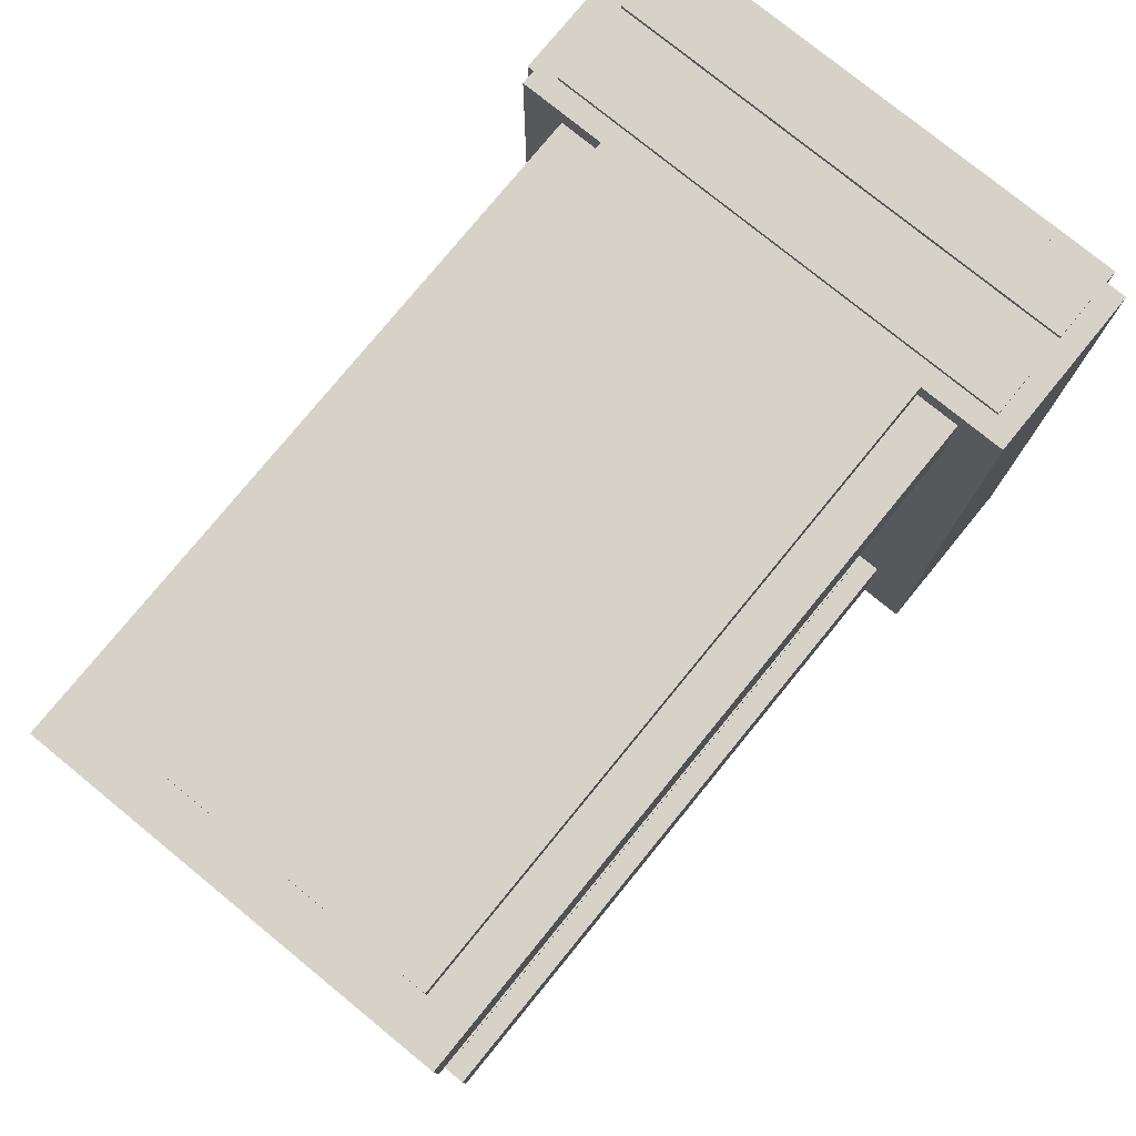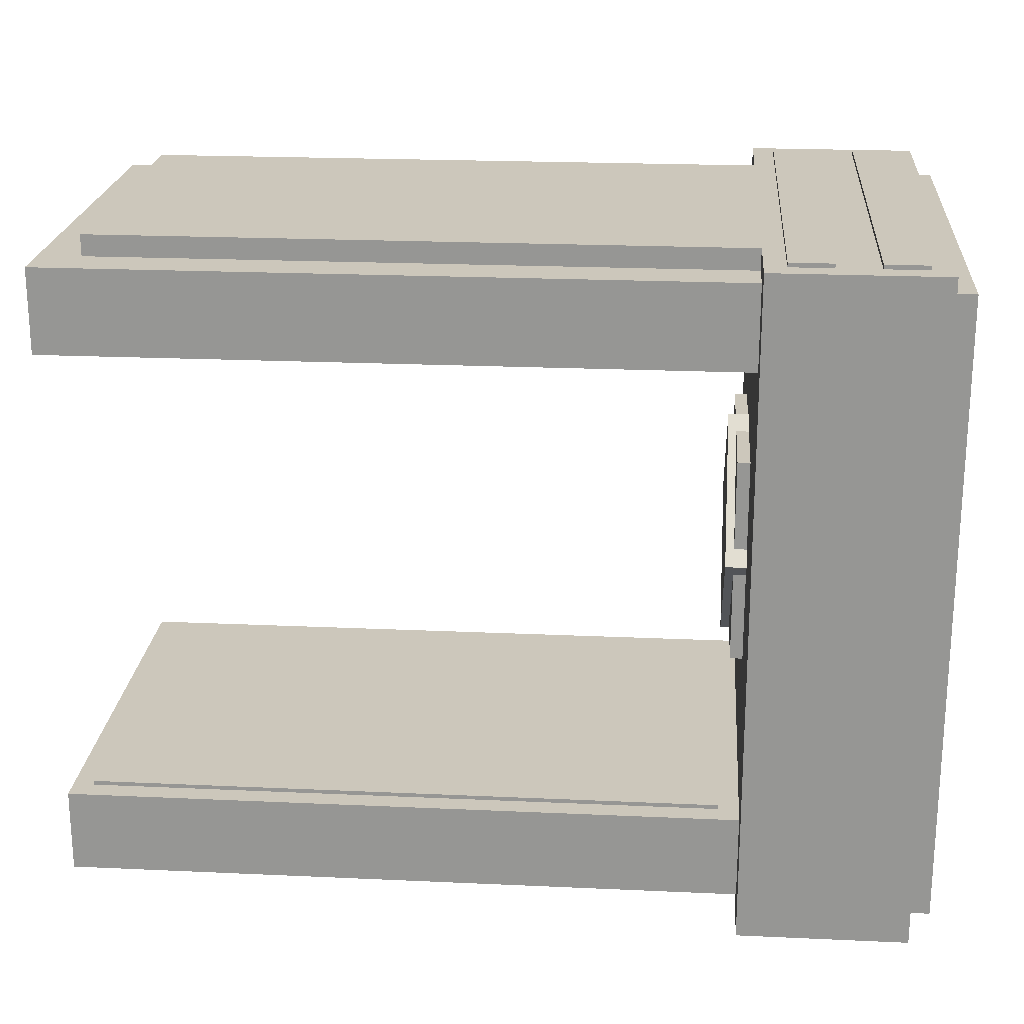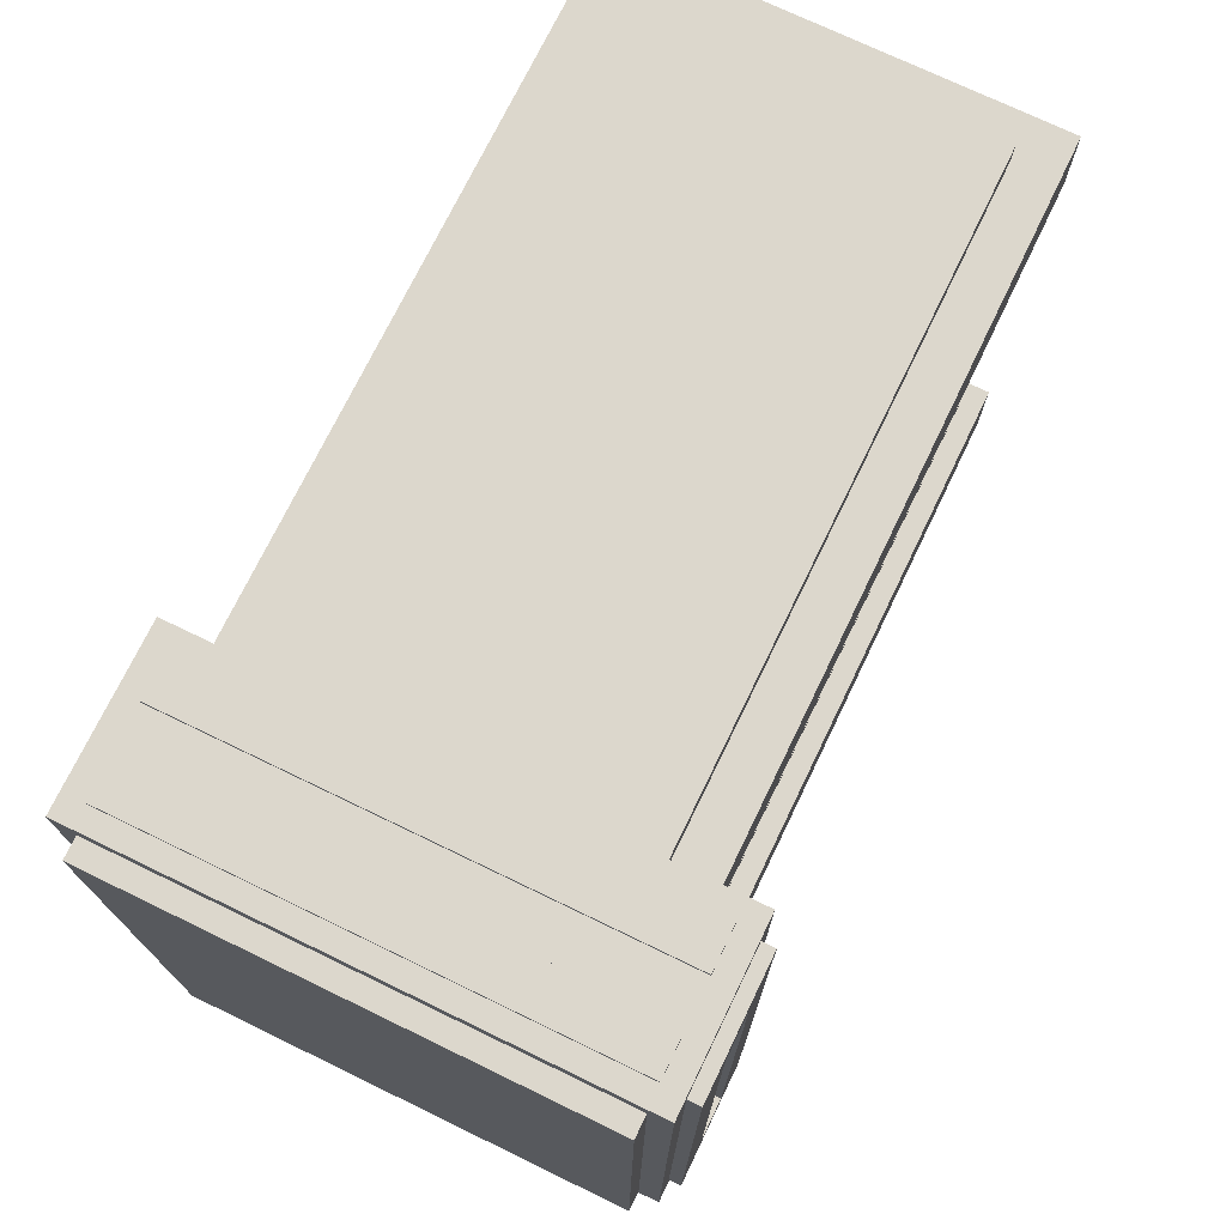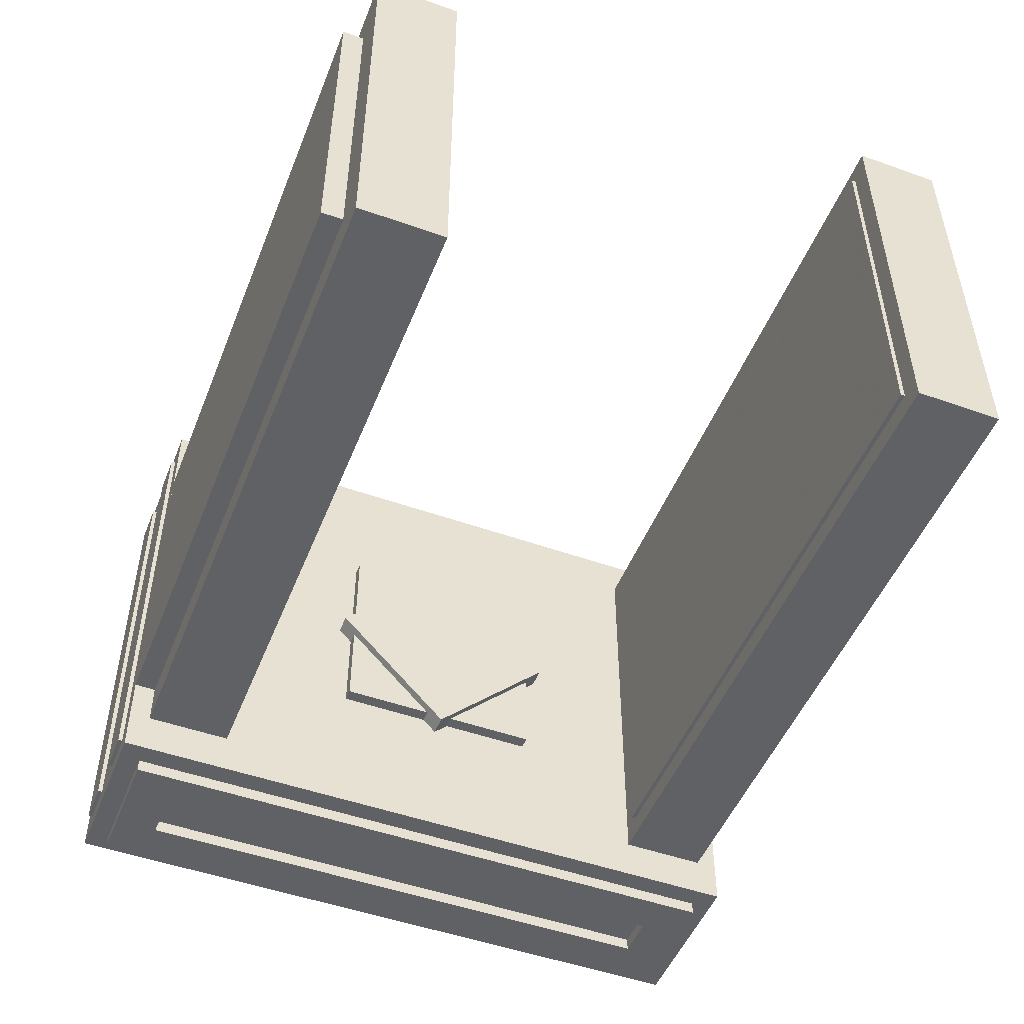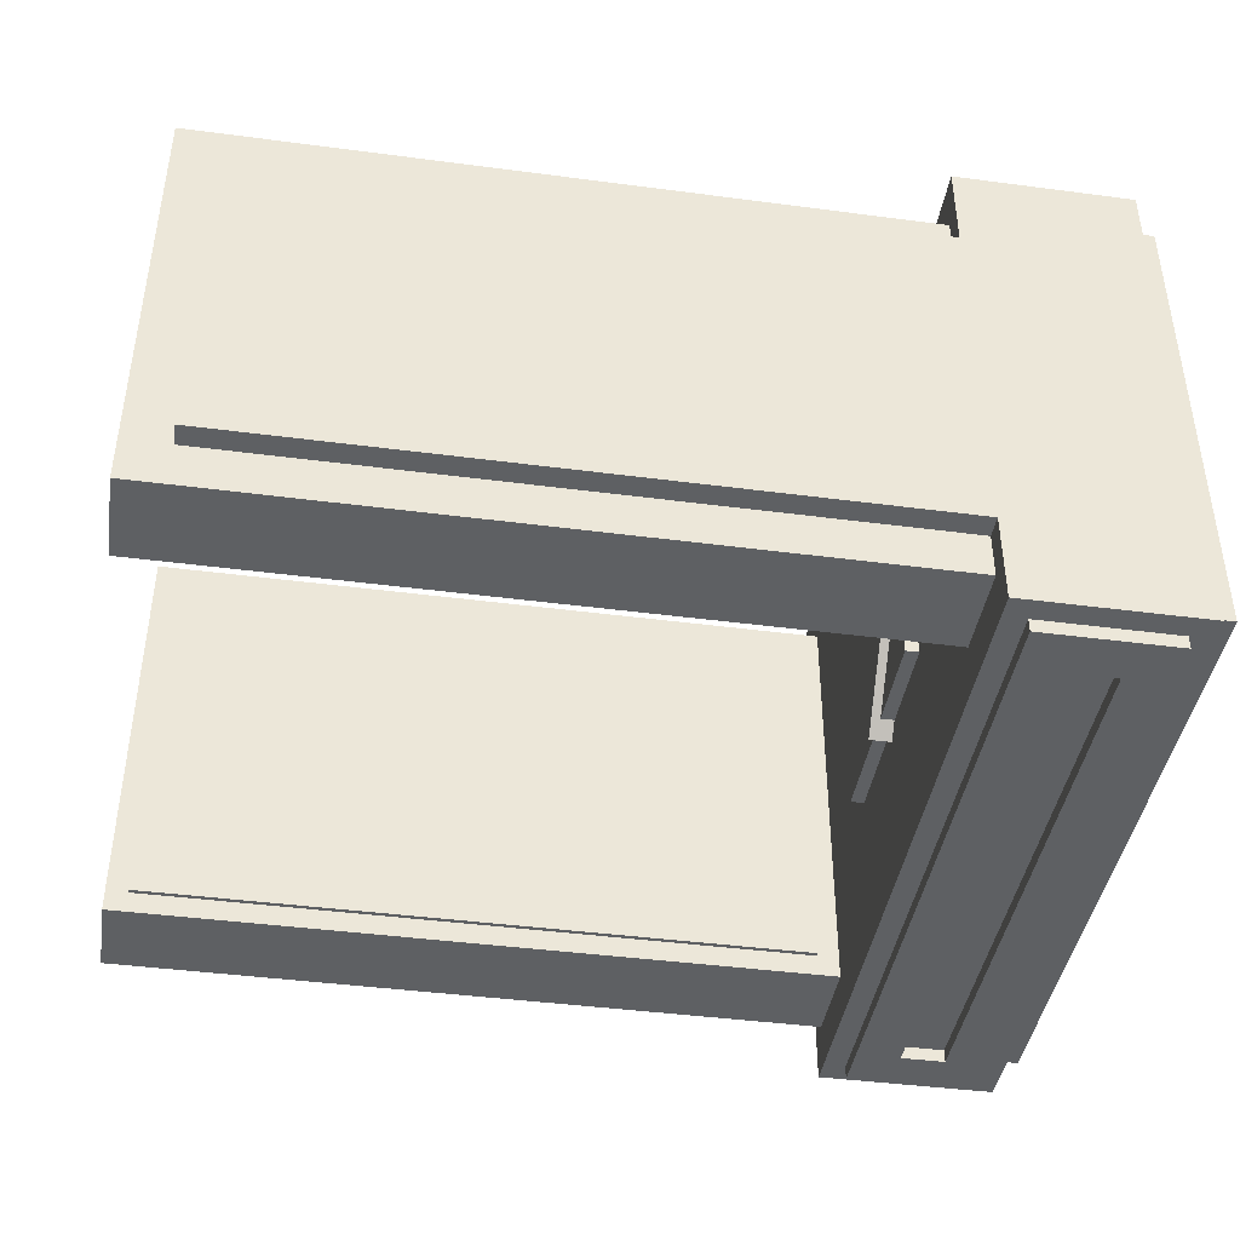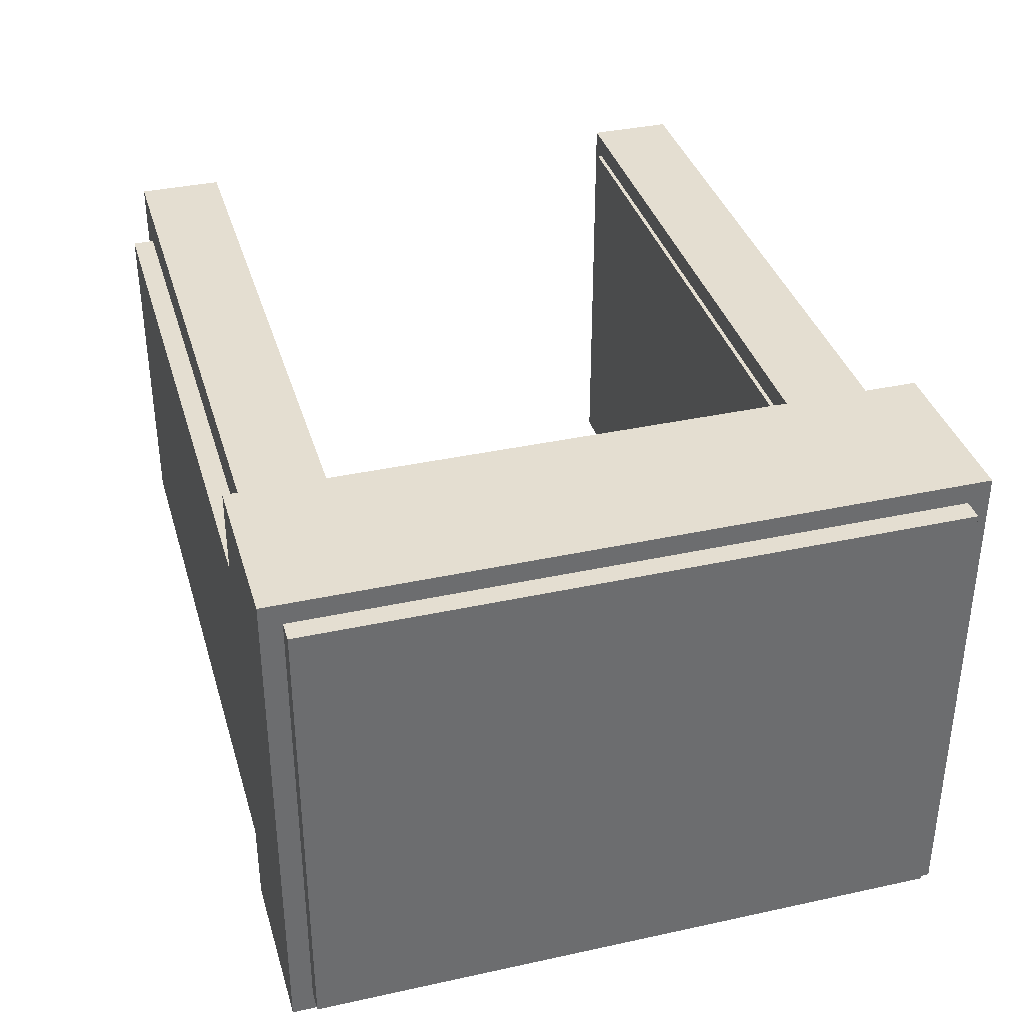
<metadata>
{"format":"obj","ext":"obj","renderer":"f3d","projection":"perspective","resolution":1024,"background":"white","views":[{"elev":77.5,"azim":-50.8,"up":"+Y"},{"elev":21.6,"azim":4.6,"up":"+Y"},{"elev":73.0,"azim":115.8,"up":"+Y"},{"elev":-49.8,"azim":-111.4,"up":"+Z"},{"elev":-42.2,"azim":-9.0,"up":"+Z"},{"elev":36.4,"azim":74.1,"up":"+Z"}]}
</metadata>
<code>
o towerMain
v 1 -0 0.125
v 0.75 -0 0.125
v 0.75 1 0.125
v 1 1 0.125
v 0.75 -0 0.875
v 1 -0 0.875
v 1 1 0.875
v 0.75 1 0.875
f 1 2 3 4
f 5 6 7 8
f 4 3 8 7
f 6 5 2 1
f 6 1 4 7
f 2 5 8 3
o readerRight
v 0.9688 0.03125 0.1062
v 0.9062 0.03125 0.1062
v 0.9062 0.9688 0.1062
v 0.9688 0.9688 0.1062
v 0.9062 0.03125 0.1688
v 0.9688 0.03125 0.1688
v 0.9688 0.9688 0.1688
v 0.9062 0.9688 0.1688
f 9 10 11 12
f 13 14 15 16
f 12 11 16 15
f 14 13 10 9
f 14 9 12 15
f 10 13 16 11
o readerLeft
v 0.8438 0.03125 0.1062
v 0.7812 0.03125 0.1062
v 0.7812 0.9688 0.1062
v 0.8438 0.9688 0.1062
v 0.7812 0.03125 0.1688
v 0.8438 0.03125 0.1688
v 0.8438 0.9688 0.1688
v 0.7812 0.9688 0.1688
f 17 18 19 20
f 21 22 23 24
f 20 19 24 23
f 22 21 18 17
f 22 17 20 23
f 18 21 24 19
o holderUp
v 0.75 0.9375 0.25
v -0.1875 0.9375 0.25
v -0.1875 1 0.25
v 0.75 1 0.25
v -0.1875 0.9375 0.75
v 0.75 0.9375 0.75
v 0.75 1 0.75
v -0.1875 1 0.75
f 25 26 27 28
f 29 30 31 32
f 28 27 32 31
f 30 29 26 25
f 30 25 28 31
f 26 29 32 27
o holderDown
v 0.75 -0 0.25
v -0.1875 0 0.25
v -0.1875 0.0625 0.25
v 0.75 0.0625 0.25
v -0.1875 0 0.75
v 0.75 -0 0.75
v 0.75 0.0625 0.75
v -0.1875 0.0625 0.75
f 33 34 35 36
f 37 38 39 40
f 36 35 40 39
f 38 37 34 33
f 38 33 36 39
f 34 37 40 35
o readerUp
v 0.9062 0.9062 0.1062
v 0.8438 0.9062 0.1062
v 0.8438 0.9688 0.1062
v 0.9062 0.9688 0.1062
v 0.8438 0.9062 0.1688
v 0.9062 0.9062 0.1688
v 0.9062 0.9688 0.1688
v 0.8438 0.9688 0.1688
f 41 42 43 44
f 45 46 47 48
f 44 43 48 47
f 46 45 42 41
f 46 41 44 47
f 42 45 48 43
o readerDown
v 0.9062 0.03125 0.1062
v 0.8438 0.03125 0.1062
v 0.8438 0.09375 0.1062
v 0.9062 0.09375 0.1062
v 0.8438 0.03125 0.1688
v 0.9062 0.03125 0.1688
v 0.9062 0.09375 0.1688
v 0.8438 0.09375 0.1688
f 49 50 51 52
f 53 54 55 56
f 52 51 56 55
f 54 53 50 49
f 54 49 52 55
f 50 53 56 51
o printerDown
v 0.75 0.03125 0.1875
v -0.25 0.03125 0.1875
v -0.25 0.1562 0.1875
v 0.75 0.1562 0.1875
v -0.25 0.03125 0.8125
v 0.75 0.03125 0.8125
v 0.75 0.1562 0.8125
v -0.25 0.1562 0.8125
f 57 58 59 60
f 61 62 63 64
f 60 59 64 63
f 62 61 58 57
f 62 57 60 63
f 58 61 64 59
o printerLaserdown
v 0.7188 0.1 0.2188
v -0.2188 0.1 0.2188
v -0.2188 0.1625 0.2188
v 0.7188 0.1625 0.2188
v -0.2188 0.1 0.7812
v 0.7188 0.1 0.7812
v 0.7188 0.1625 0.7812
v -0.2188 0.1625 0.7812
f 65 66 67 68
f 69 70 71 72
f 68 67 72 71
f 70 69 66 65
f 70 65 68 71
f 66 69 72 67
o printerUp
v 0.75 0.8438 0.1875
v -0.25 0.8438 0.1875
v -0.25 0.9688 0.1875
v 0.75 0.9688 0.1875
v -0.25 0.8438 0.8125
v 0.75 0.8438 0.8125
v 0.75 0.9688 0.8125
v -0.25 0.9688 0.8125
f 73 74 75 76
f 77 78 79 80
f 76 75 80 79
f 78 77 74 73
f 78 73 76 79
f 74 77 80 75
o printerLaserup
v 0.7188 0.8375 0.2188
v -0.2188 0.8375 0.2188
v -0.2188 0.9 0.2188
v 0.7188 0.9 0.2188
v -0.2188 0.8375 0.7812
v 0.7188 0.8375 0.7812
v 0.7188 0.9 0.7812
v -0.2188 0.9 0.7812
f 81 82 83 84
f 85 86 87 88
f 84 83 88 87
f 86 85 82 81
f 86 81 84 87
f 82 85 88 83
o printerDetail
v 0.7812 0.3232 0.5
v 0.7188 0.3232 0.5
v 0.7188 0.5 0.3232
v 0.7812 0.5 0.3232
v 0.7188 0.5 0.6768
v 0.7812 0.5 0.6768
v 0.7812 0.6768 0.5
v 0.7188 0.6768 0.5
f 89 90 91 92
f 93 94 95 96
f 92 91 96 95
f 94 93 90 89
f 94 89 92 95
f 90 93 96 91
o detail
v 0.7937 0.3438 0.6562
v 0.7312 0.3438 0.6562
v 0.7312 0.3438 0.3438
v 0.7937 0.3438 0.3438
v 0.7312 0.6562 0.6562
v 0.7937 0.6562 0.6562
v 0.7937 0.6562 0.3438
v 0.7312 0.6562 0.3438
f 97 98 99 100
f 101 102 103 104
f 100 99 104 103
f 102 101 98 97
f 102 97 100 103
f 98 101 104 99
o towerSide
v 1.031 0.03125 0.1562
v 0.9688 0.03125 0.1562
v 0.9688 0.9688 0.1562
v 1.031 0.9688 0.1562
v 0.9688 0.03125 0.8438
v 1.031 0.03125 0.8438
v 1.031 0.9688 0.8438
v 0.9688 0.9688 0.8438
f 105 106 107 108
f 109 110 111 112
f 108 107 112 111
f 110 109 106 105
f 110 105 108 111
f 106 109 112 107
o lightRight
v 0.9688 0.9437 0.1562
v 0.9062 0.9437 0.1562
v 0.9062 1.006 0.1562
v 0.9688 1.006 0.1562
v 0.9062 0.9437 0.8438
v 0.9688 0.9437 0.8438
v 0.9688 1.006 0.8438
v 0.9062 1.006 0.8438
f 113 114 115 116
f 117 118 119 120
f 116 115 120 119
f 118 117 114 113
f 118 113 116 119
f 114 117 120 115
o shape16
v 0.8438 0.9437 0.1562
v 0.7812 0.9437 0.1562
v 0.7812 1.006 0.1562
v 0.8438 1.006 0.1562
v 0.7812 0.9437 0.8438
v 0.8438 0.9437 0.8438
v 0.8438 1.006 0.8438
v 0.7812 1.006 0.8438
f 121 122 123 124
f 125 126 127 128
f 124 123 128 127
f 126 125 122 121
f 126 121 124 127
f 122 125 128 123

</code>
